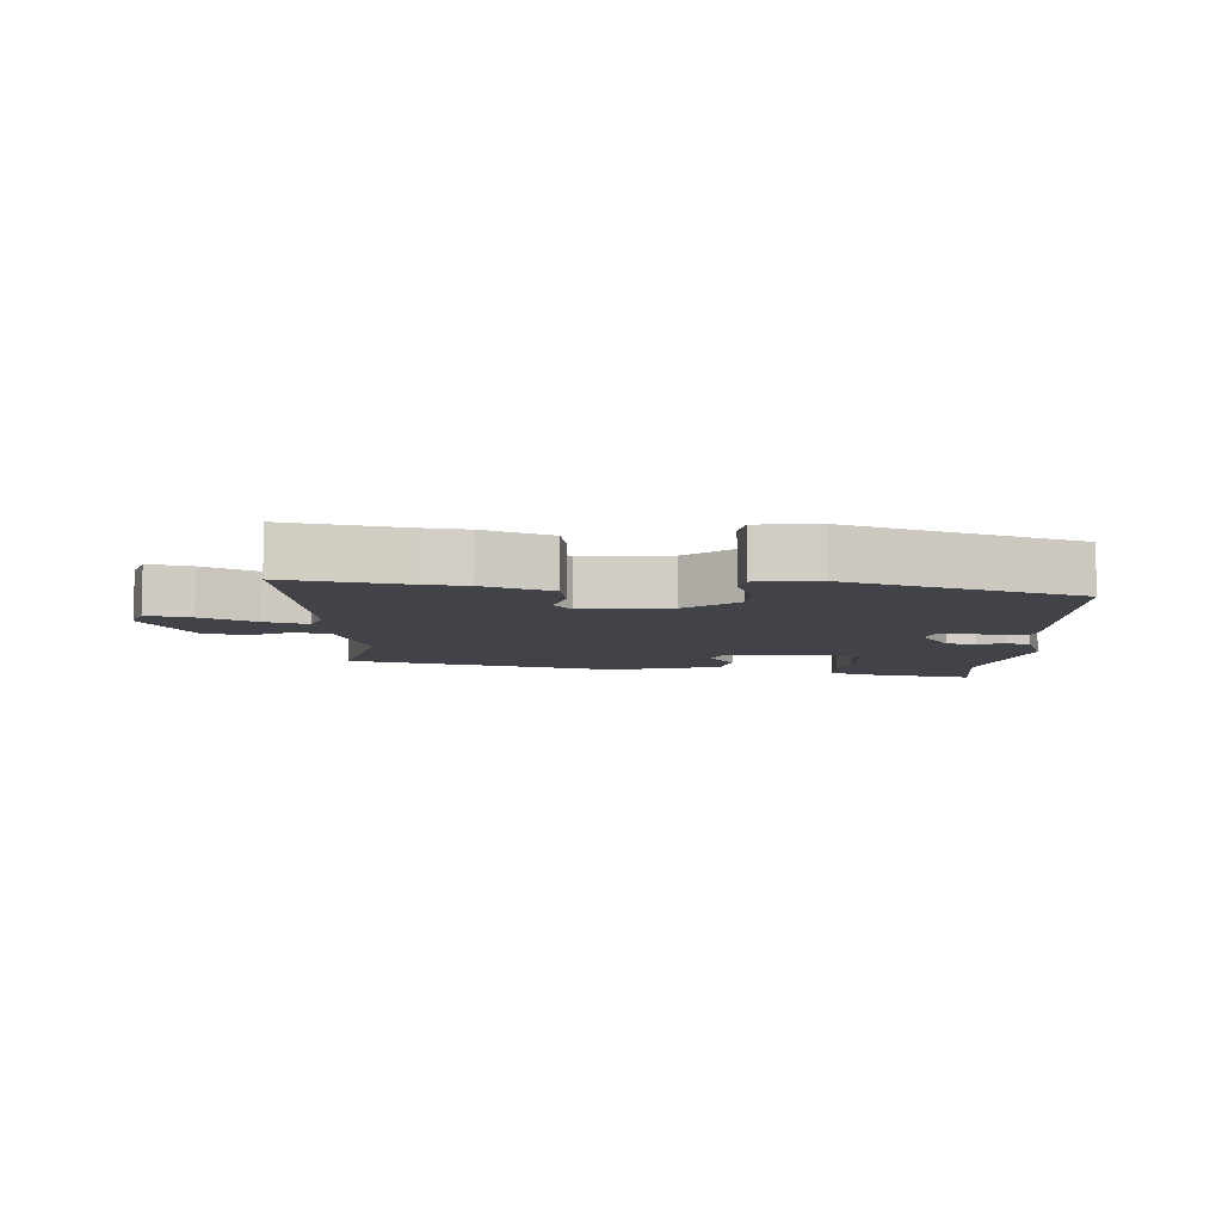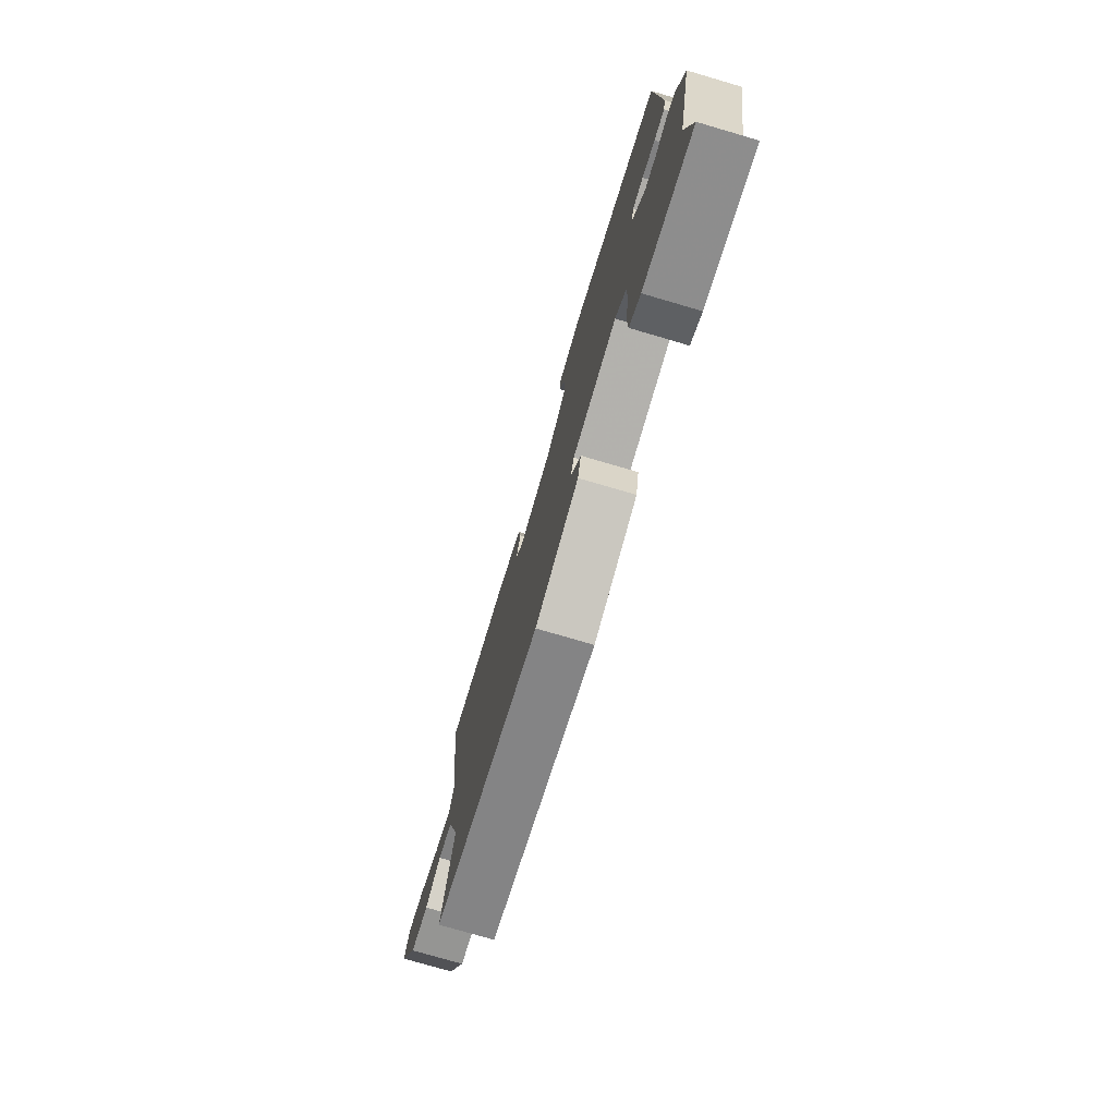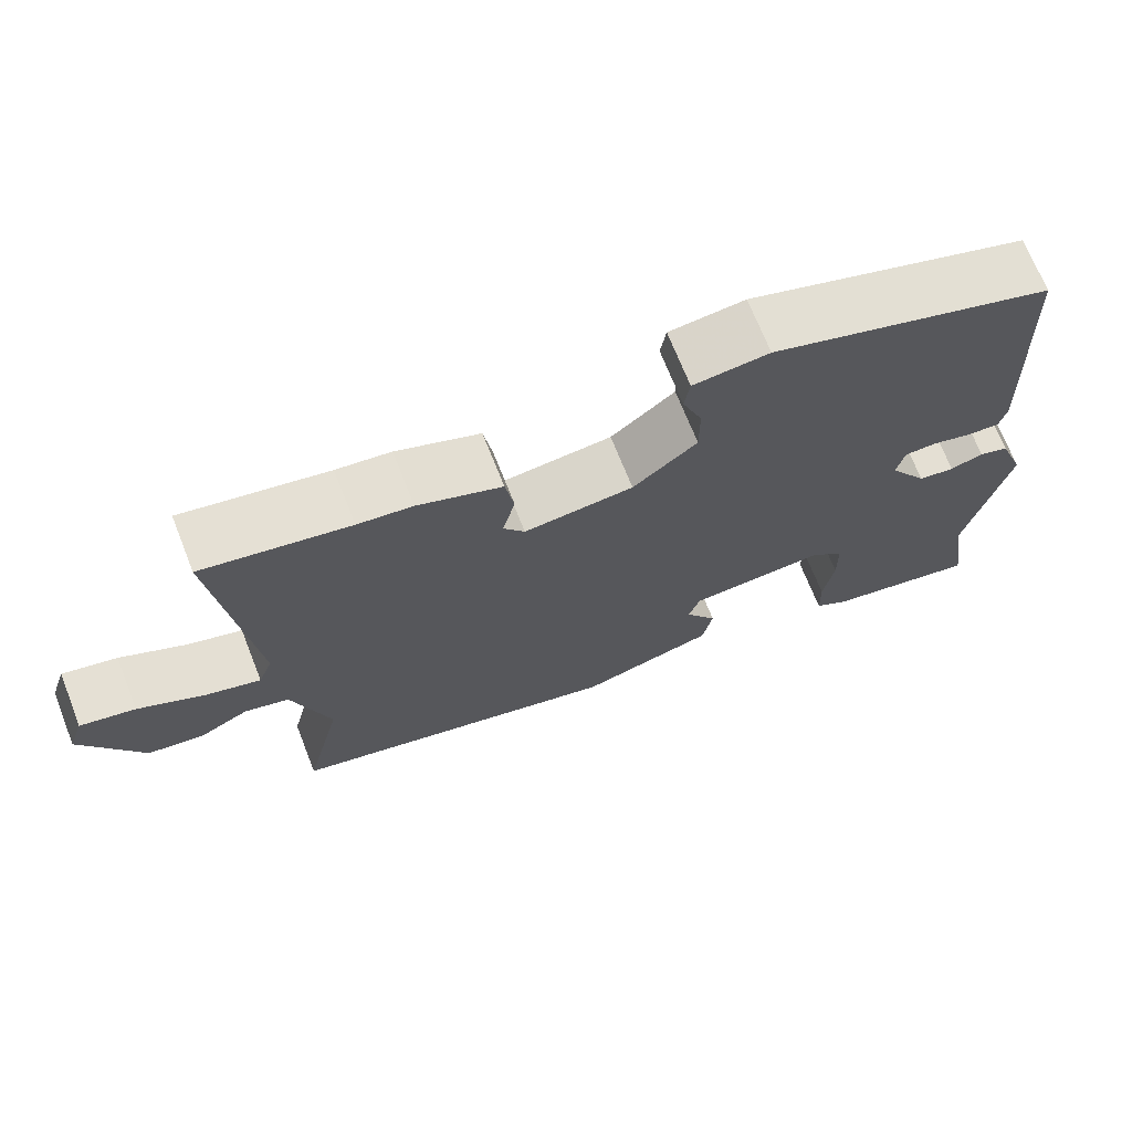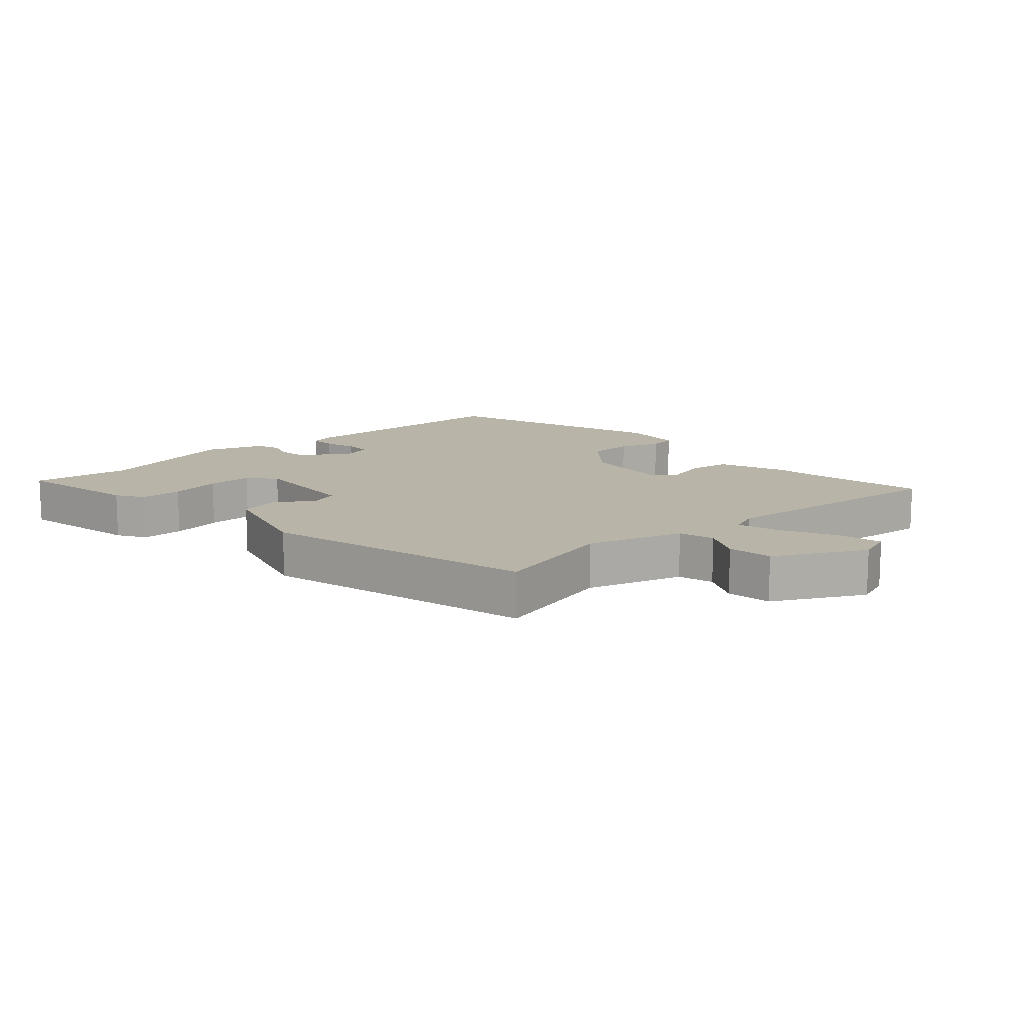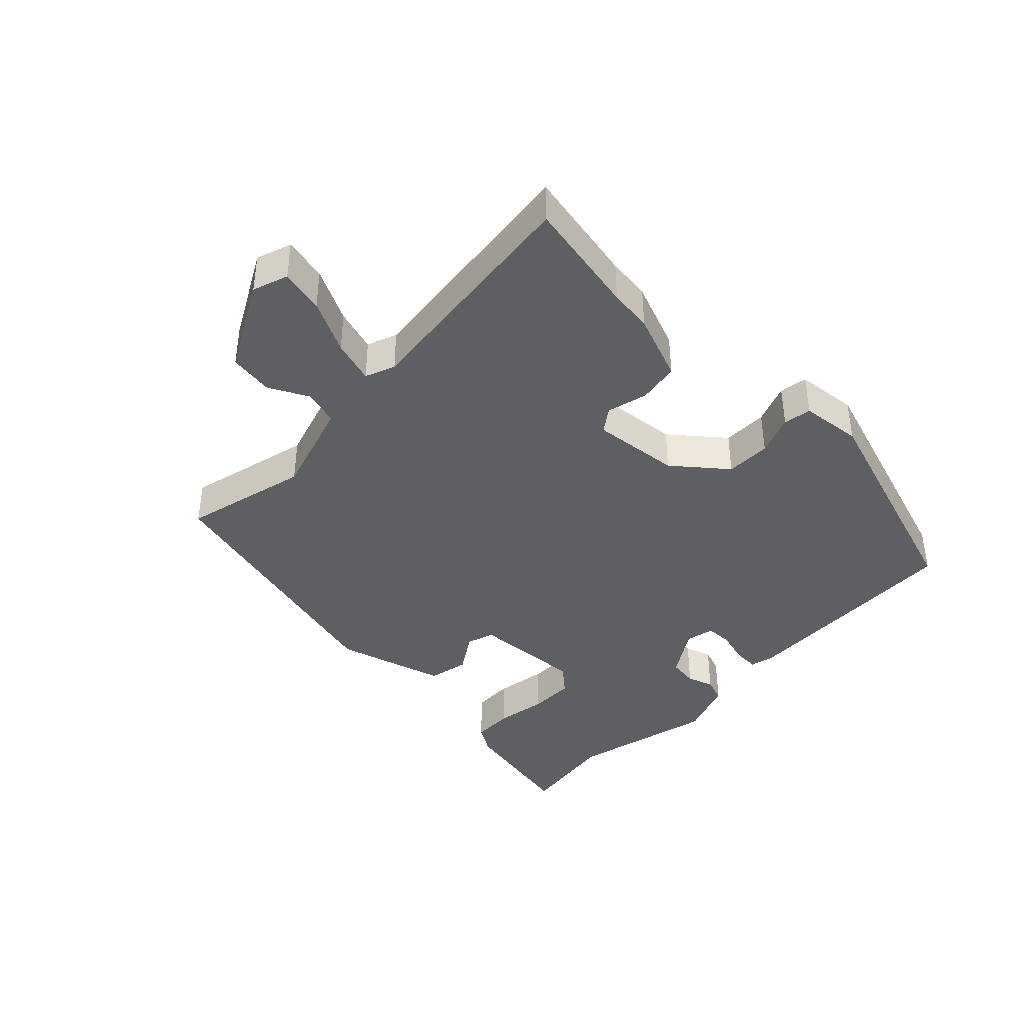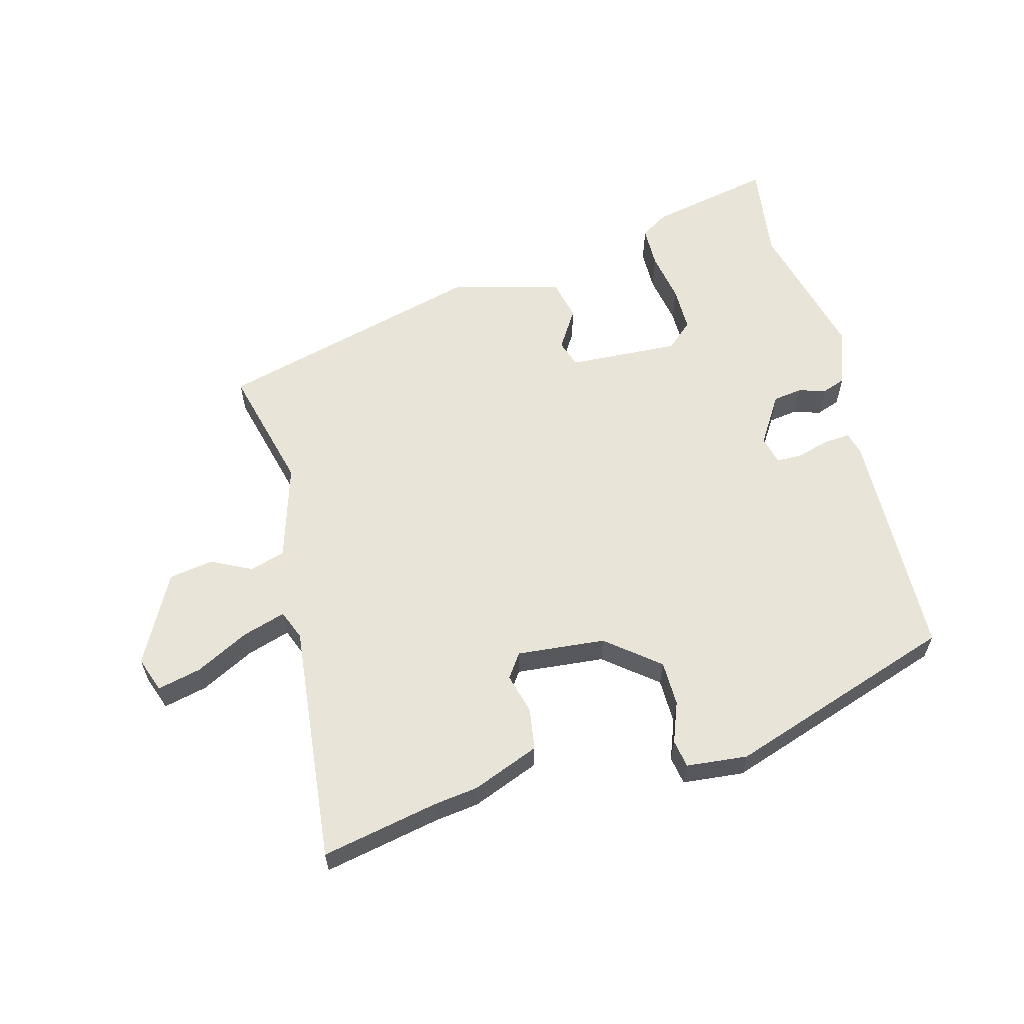
<metadata>
{"format":"obj","ext":"obj","renderer":"f3d","projection":"perspective","resolution":1024,"background":"white","views":[{"elev":-7.6,"azim":-3.2,"up":"+Y"},{"elev":-75.4,"azim":73.6,"up":"+Z"},{"elev":70.1,"azim":-21.6,"up":"+Z"},{"elev":13.1,"azim":-132.6,"up":"+Y"},{"elev":-40.4,"azim":-44.5,"up":"+Y"},{"elev":60.2,"azim":-15.8,"up":"+Y"}]}
</metadata>
<code>
v -0.517 0.07 -0.368
v -0.47 0.07 -0.171
v -0.518 0.07 -0.021
v -0.574 0.07 -0.006
v -0.636 0.07 -0.038
v -0.706 0.07 -0.028
v -0.782 0.07 0.111
v -0.763 0.07 0.167
v -0.694 0.07 0.152
v -0.61 0.07 0.11
v -0.542 0.07 0.09
v -0.524 0.07 0.137
v -0.569 0.07 0.513
v -0.385 0.07 0.479
v -0.316 0.07 0.471
v -0.21 0.07 0.431
v -0.199 0.07 0.366
v -0.215 0.07 0.302
v -0.188 0.07 0.265
v -0.05 0.07 0.28
v 0.031 0.07 0.347
v 0.031 0.07 0.418
v 0.006 0.07 0.481
v 0.013 0.07 0.525
v 0.109 0.07 0.536
v 0.469 0.07 0.421
v 0.484 0.07 0.055
v 0.475 0.07 0.018
v 0.434 0.07 0.02
v 0.383 0.07 0.034
v 0.341 0.07 0.033
v 0.331 0.07 -0.012
v 0.38 0.07 -0.087
v 0.426 0.07 -0.093
v 0.468 0.07 -0.079
v 0.506 0.07 -0.092
v 0.539 0.07 -0.181
v 0.486 0.07 -0.407
v 0.509 0.07 -0.561
v 0.315 0.07 -0.524
v 0.271 0.07 -0.497
v 0.269 0.07 -0.431
v 0.282 0.07 -0.351
v 0.281 0.07 -0.28
v 0.239 0.07 -0.244
v 0.065 0.07 -0.256
v 0.051 0.07 -0.299
v 0.091 0.07 -0.36
v 0.078 0.07 -0.423
v -0.093 0.07 -0.473
v -0.517 0 -0.368
v -0.47 0 -0.171
v -0.518 0 -0.021
v -0.574 0 -0.006
v -0.636 0 -0.038
v -0.706 0 -0.028
v -0.782 0 0.111
v -0.763 0 0.167
v -0.694 0 0.152
v -0.61 0 0.11
v -0.542 0 0.09
v -0.524 0 0.137
v -0.569 0 0.513
v -0.385 0 0.479
v -0.316 0 0.471
v -0.21 0 0.431
v -0.199 0 0.366
v -0.215 0 0.302
v -0.188 0 0.265
v -0.05 0 0.28
v 0.031 0 0.347
v 0.031 0 0.418
v 0.006 0 0.481
v 0.013 0 0.525
v 0.109 0 0.536
v 0.469 0 0.421
v 0.484 0 0.055
v 0.475 0 0.018
v 0.434 0 0.02
v 0.383 0 0.034
v 0.341 0 0.033
v 0.331 0 -0.012
v 0.38 0 -0.087
v 0.426 0 -0.093
v 0.468 0 -0.079
v 0.506 0 -0.092
v 0.539 0 -0.181
v 0.486 0 -0.407
v 0.509 0 -0.561
v 0.315 0 -0.524
v 0.271 0 -0.497
v 0.269 0 -0.431
v 0.282 0 -0.351
v 0.281 0 -0.28
v 0.239 0 -0.244
v 0.065 0 -0.256
v 0.051 0 -0.299
v 0.091 0 -0.36
v 0.078 0 -0.423
v -0.093 0 -0.473
f 47 48 49 50
f 46 47 50 1
f 40 41 42 43
f 38 39 40 43
f 38 43 44
f 37 38 44 45
f 34 35 36 37
f 33 34 37 45
f 27 28 29 30
f 27 30 31
f 26 27 31
f 25 26 31
f 22 23 24 25
f 21 22 25 31
f 20 21 31 32
f 15 16 17 18
f 14 15 18
f 12 13 14 18
f 11 12 18 19
f 7 8 9 10
f 7 10 11
f 4 5 6 7
f 3 4 7 11
f 2 3 11 19
f 46 1 2 19
f 32 33 45 46
f 19 20 32 46
f 100 99 98 97
f 51 100 97 96
f 93 92 91 90
f 93 90 89 88
f 94 93 88
f 95 94 88 87
f 87 86 85 84
f 95 87 84 83
f 80 79 78 77
f 81 80 77
f 81 77 76
f 81 76 75
f 75 74 73 72
f 81 75 72 71
f 82 81 71 70
f 68 67 66 65
f 68 65 64
f 68 64 63 62
f 69 68 62 61
f 60 59 58 57
f 61 60 57
f 57 56 55 54
f 61 57 54 53
f 69 61 53 52
f 69 52 51 96
f 96 95 83 82
f 96 82 70 69
f 1 51 52 2
f 2 52 53 3
f 3 53 54 4
f 4 54 55 5
f 5 55 56 6
f 6 56 57 7
f 7 57 58 8
f 8 58 59 9
f 9 59 60 10
f 10 60 61 11
f 11 61 62 12
f 12 62 63 13
f 13 63 64 14
f 14 64 65 15
f 15 65 66 16
f 16 66 67 17
f 17 67 68 18
f 18 68 69 19
f 19 69 70 20
f 20 70 71 21
f 21 71 72 22
f 22 72 73 23
f 23 73 74 24
f 24 74 75 25
f 25 75 76 26
f 26 76 77 27
f 27 77 78 28
f 28 78 79 29
f 29 79 80 30
f 30 80 81 31
f 31 81 82 32
f 32 82 83 33
f 33 83 84 34
f 34 84 85 35
f 35 85 86 36
f 36 86 87 37
f 37 87 88 38
f 38 88 89 39
f 39 89 90 40
f 40 90 91 41
f 41 91 92 42
f 42 92 93 43
f 43 93 94 44
f 44 94 95 45
f 45 95 96 46
f 46 96 97 47
f 47 97 98 48
f 48 98 99 49
f 49 99 100 50
f 50 100 51 1

</code>
